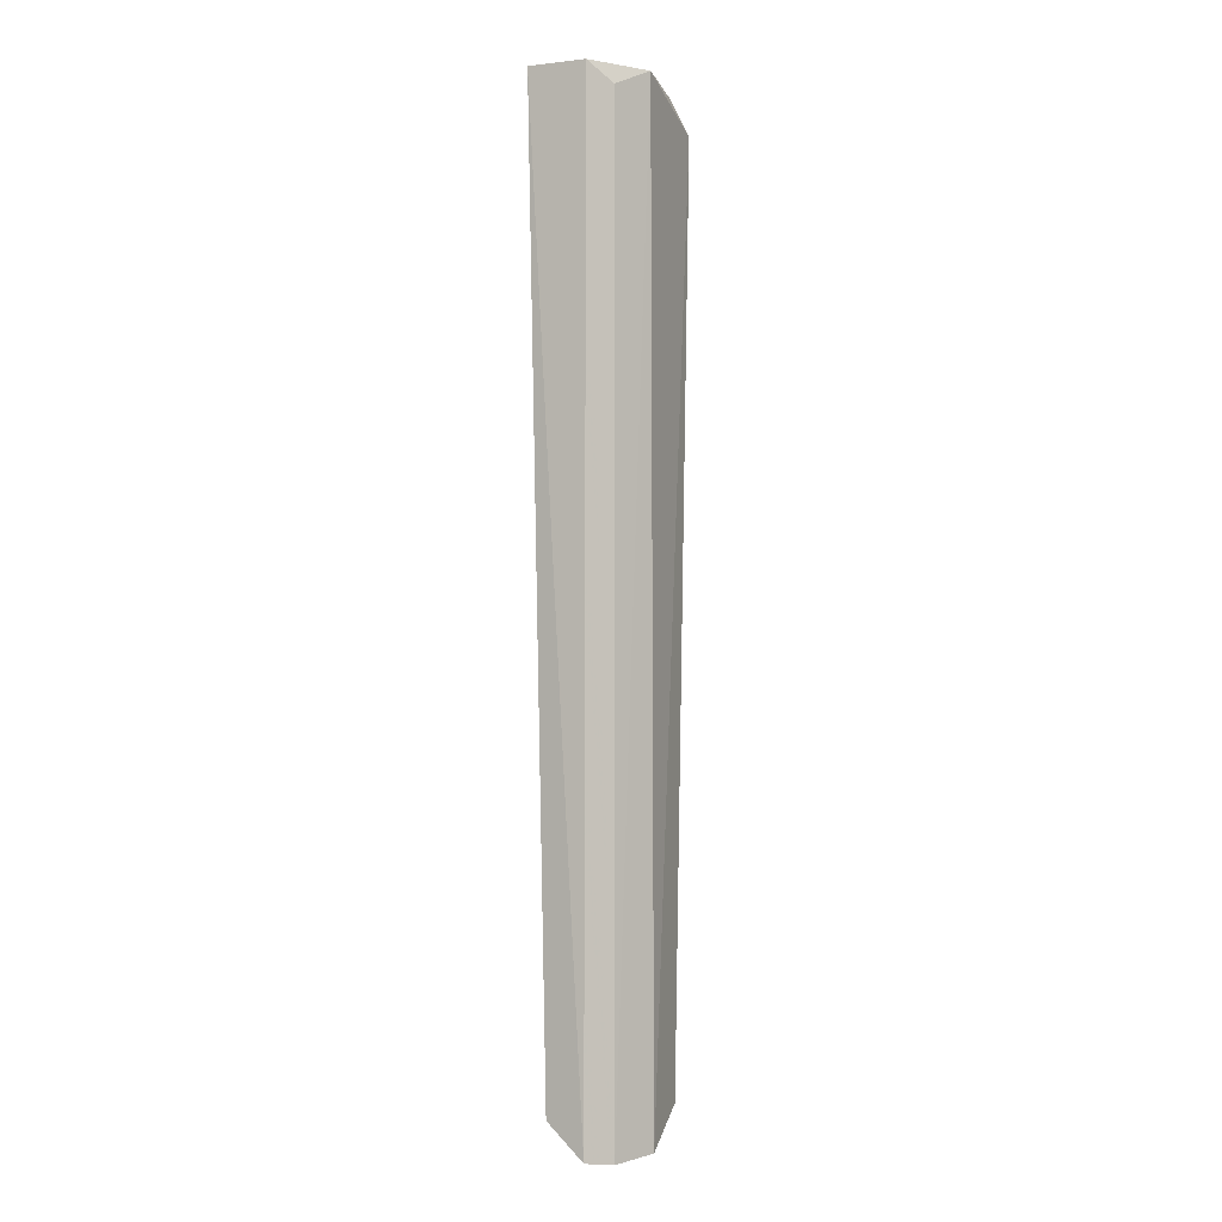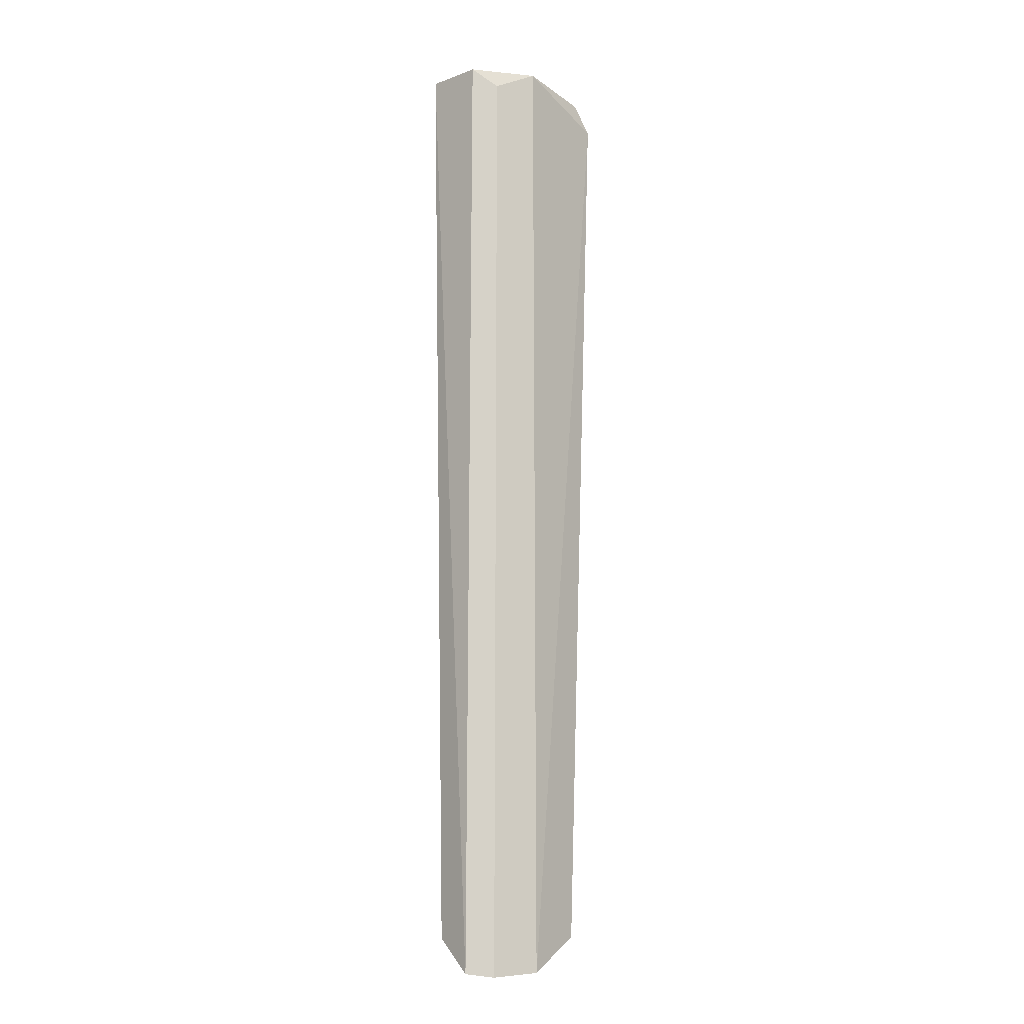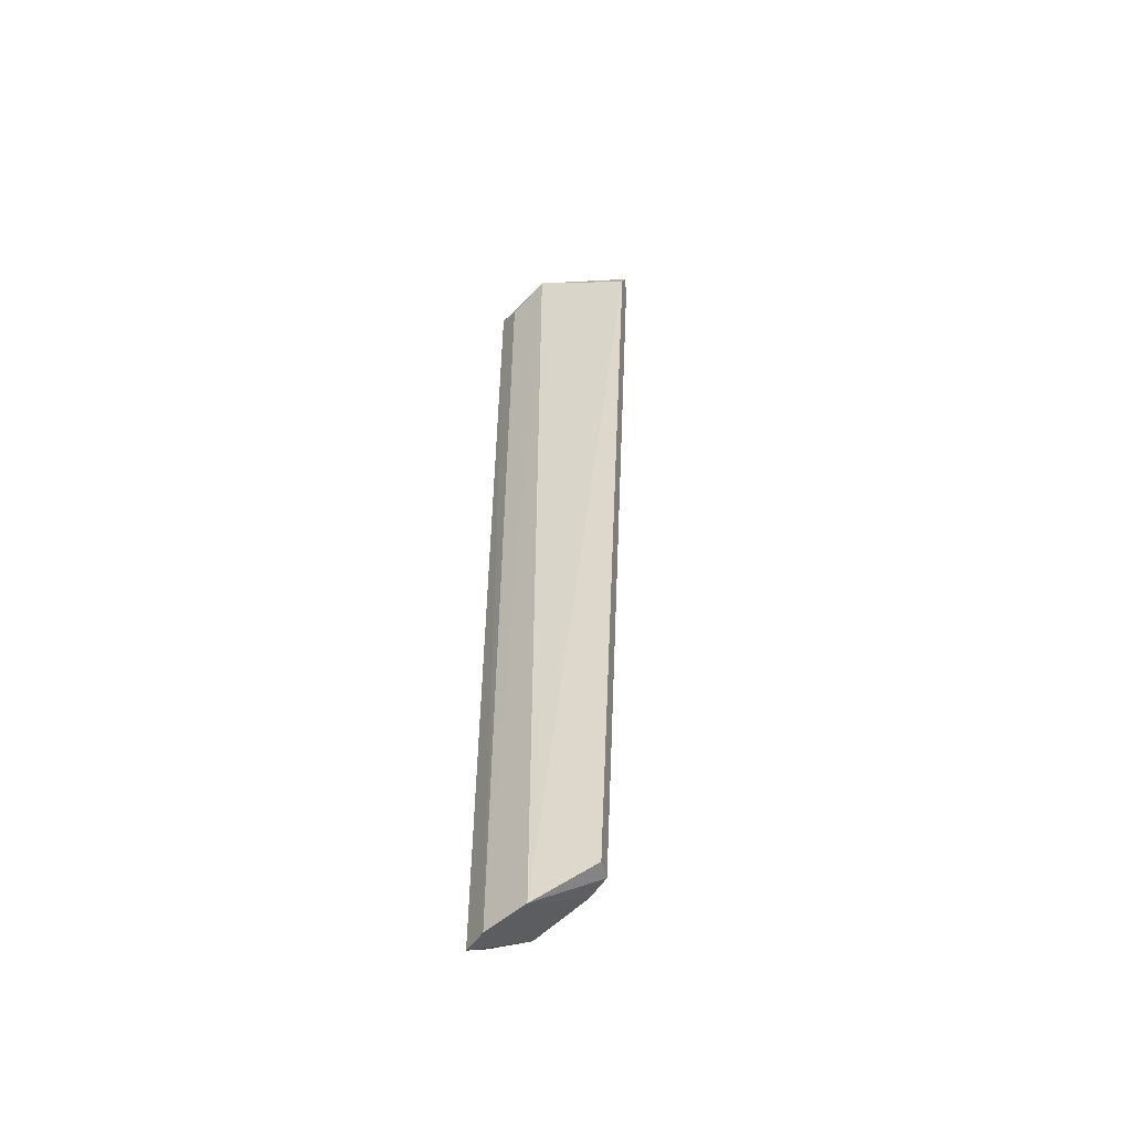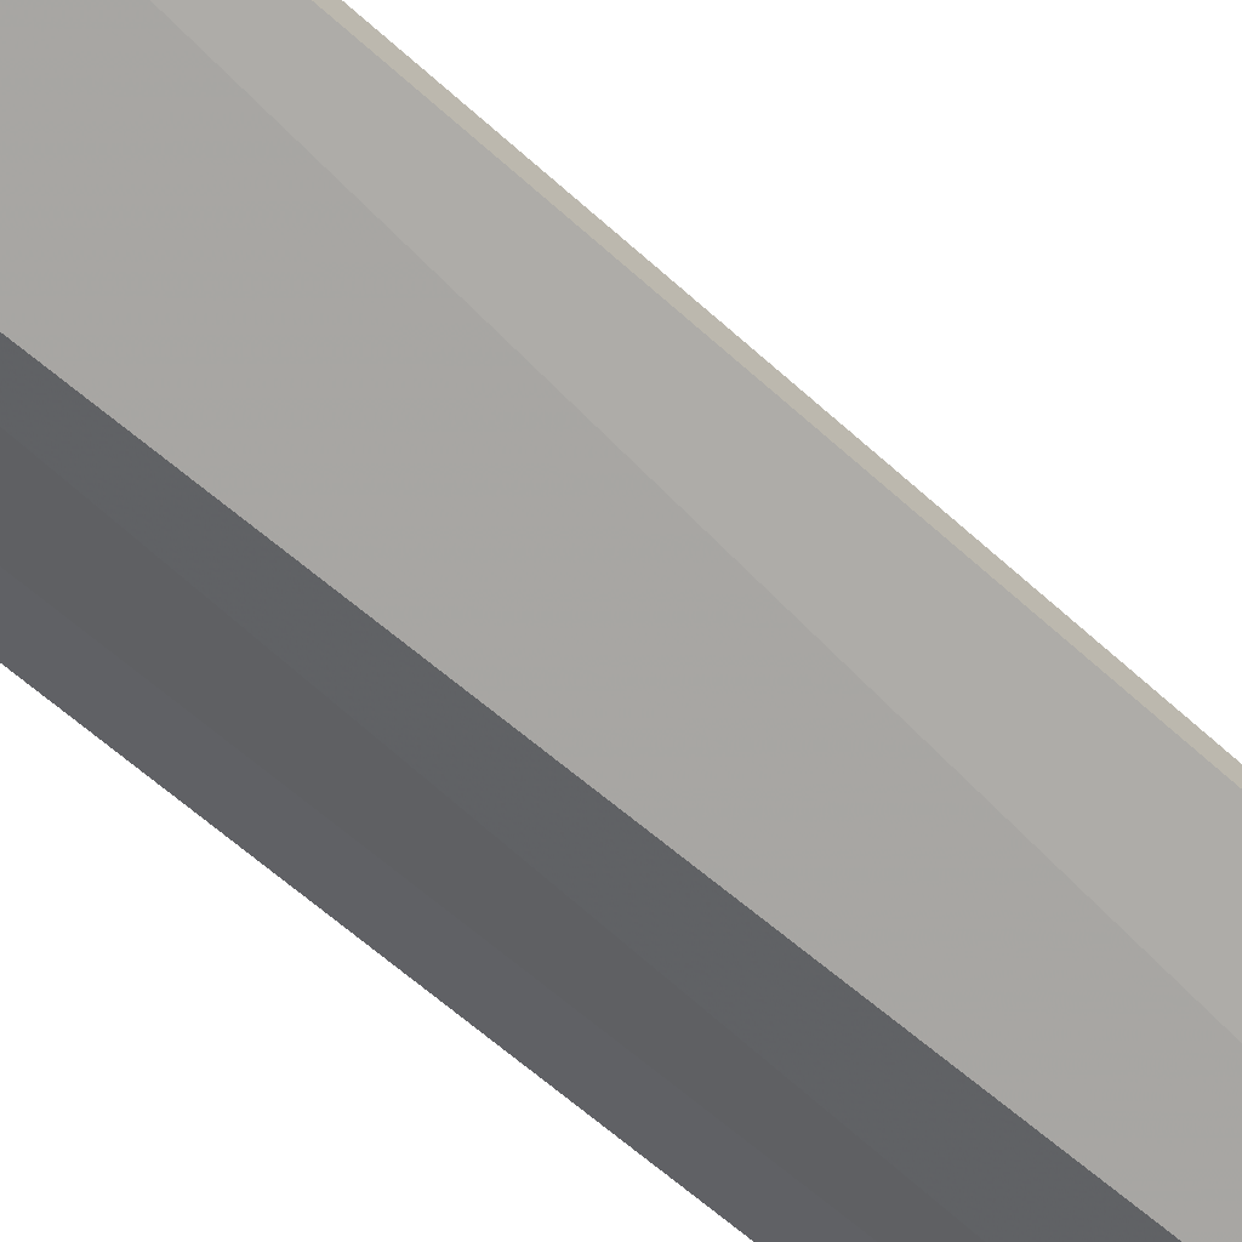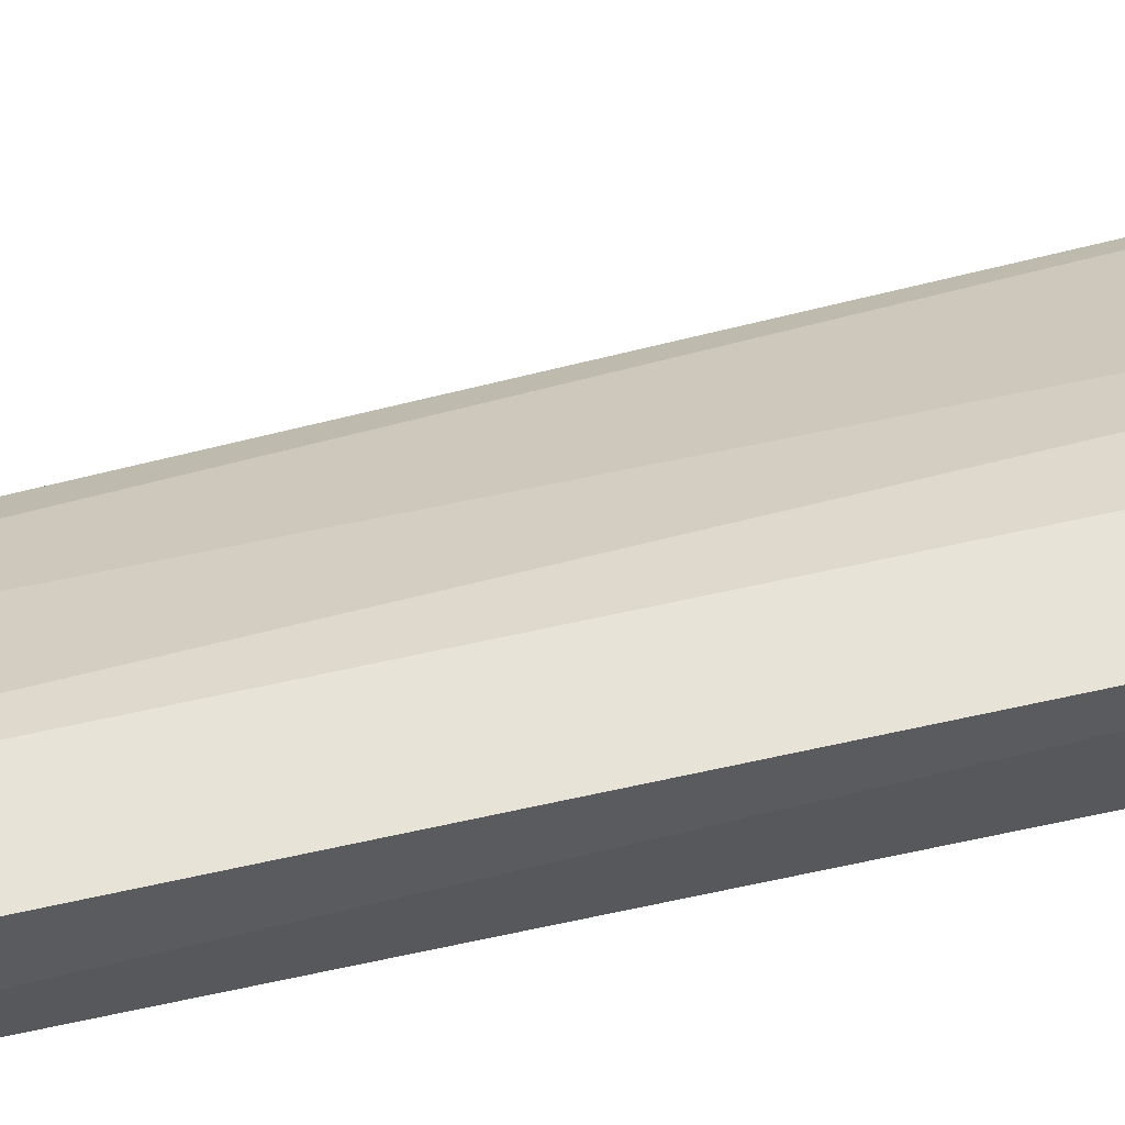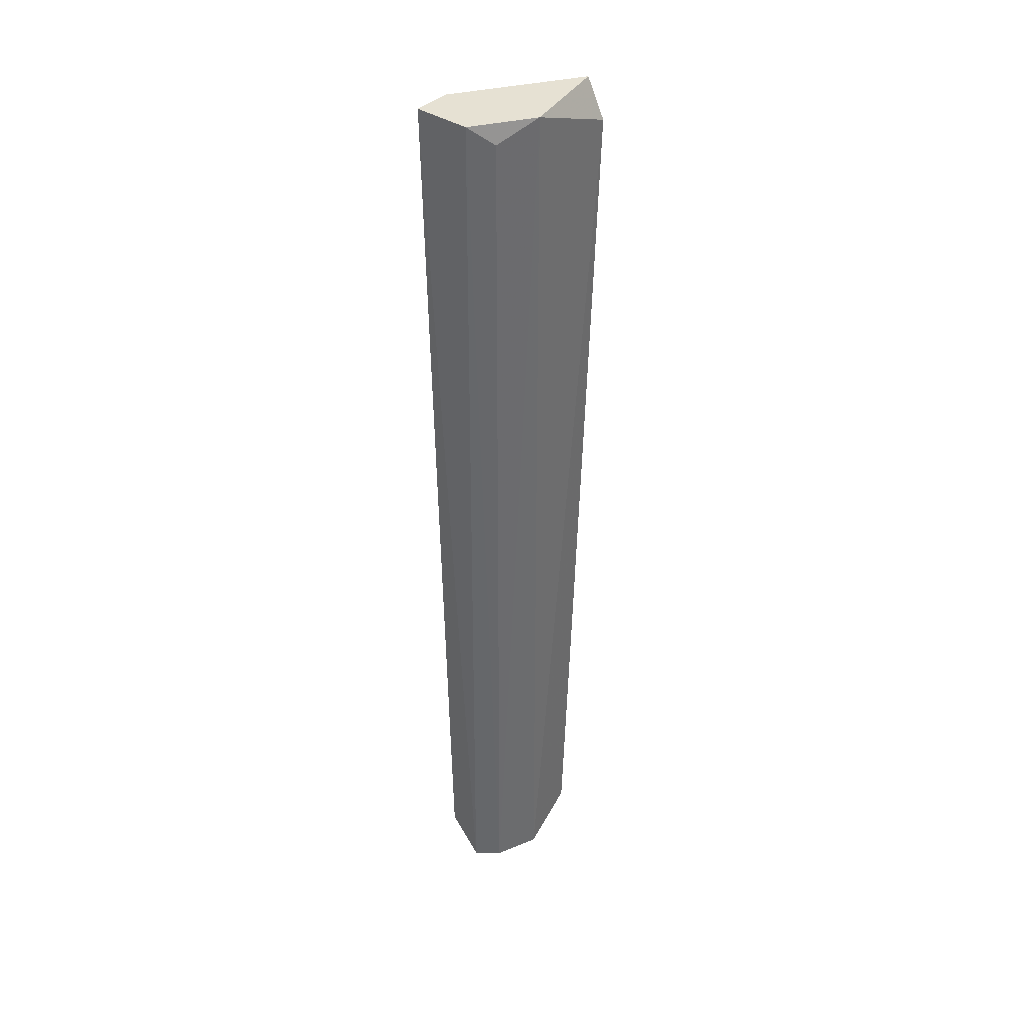
<metadata>
{"format":"obj","ext":"obj","renderer":"f3d","projection":"perspective","resolution":1024,"background":"white","views":[{"elev":-1.5,"azim":113.4,"up":"+Y"},{"elev":-10.6,"azim":132.0,"up":"+Y"},{"elev":-52.2,"azim":-165.5,"up":"+Y"},{"elev":-74.1,"azim":-128.7,"up":"+Z"},{"elev":60.8,"azim":77.5,"up":"+Z"},{"elev":38.6,"azim":129.8,"up":"+Y"}]}
</metadata>
<code>
v -0.1787 0.2729 0.2378
v -0.2628 0.2519 0.1853
v -0.2417 -0.2421 0.1853
v -0.1892 0.2624 0.1958
v -0.1997 -0.2421 0.2273
v -0.1757 -0.2602 0.2059
v -0.2628 0.2729 0.1958
v -0.2095 -0.2604 0.1834
v -0.1997 0.2519 0.2378
v -0.2102 0.2729 0.1853
v -0.2312 -0.2421 0.2063
v -0.1787 -0.2421 0.2273
v -0.1787 0.2729 0.2063
v -0.2207 0.2519 0.2273
v -0.1867 -0.2622 0.1945
v -0.2417 -0.2421 0.1958
v -0.1997 0.2729 0.2378
v -0.2628 0.2519 0.1958
f 16 11 18
f 3 2 8
f 6 5 8
f 2 7 10
f 7 1 10
f 8 2 10
f 8 5 11
f 5 6 12
f 6 1 12
f 1 9 12
f 9 5 12
f 1 6 13
f 10 1 13
f 4 10 13
f 5 9 14
f 11 5 14
f 6 8 15
f 10 4 15
f 8 10 15
f 4 13 15
f 13 6 15
f 2 3 16
f 3 8 16
f 8 11 16
f 1 7 17
f 9 1 17
f 14 9 17
f 7 14 17
f 7 2 18
f 14 7 18
f 11 14 18
f 2 16 18

</code>
